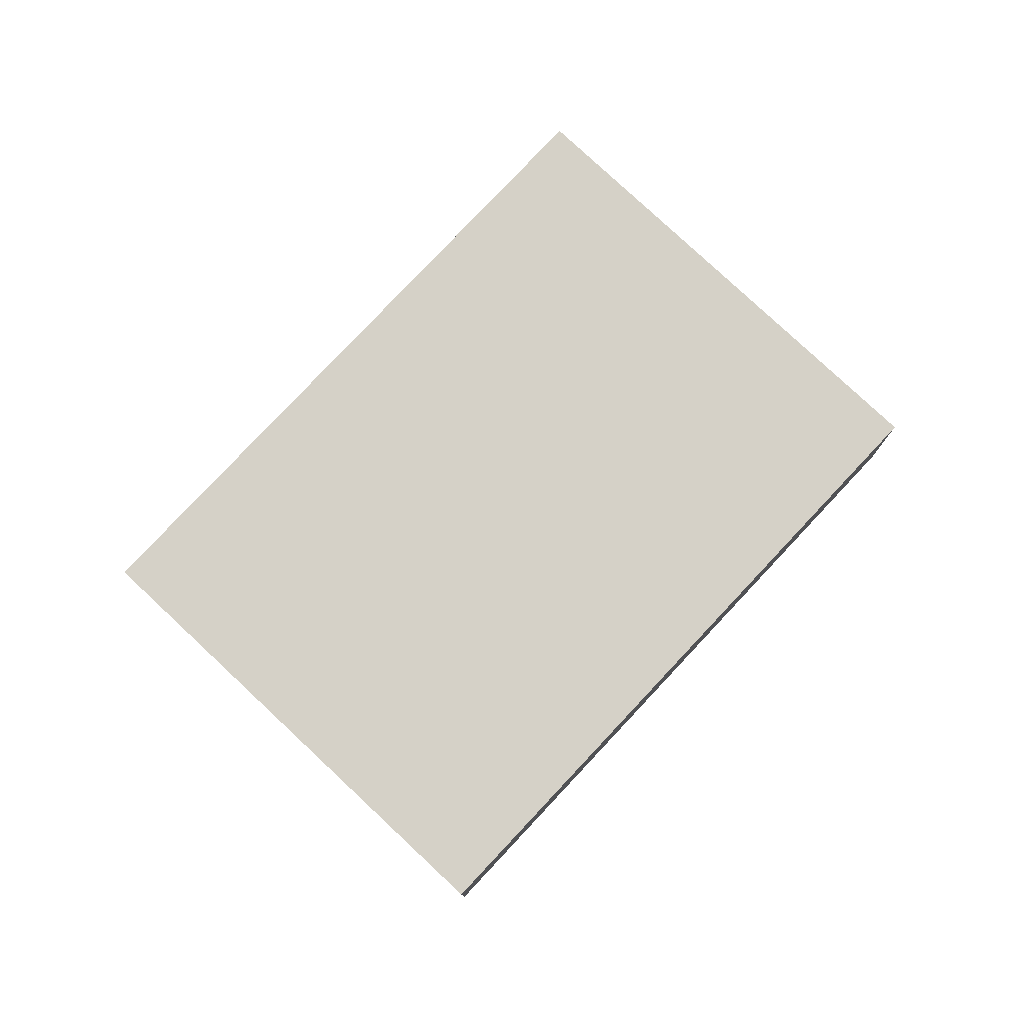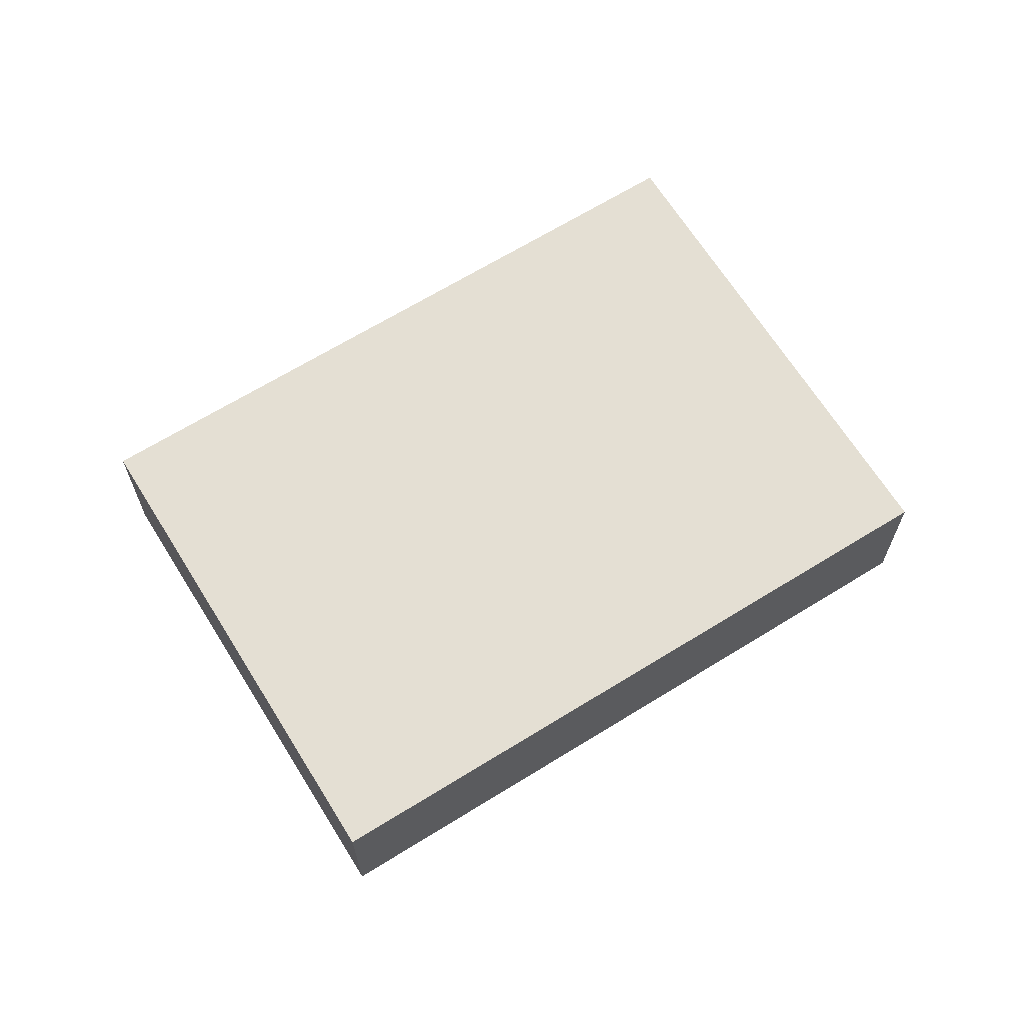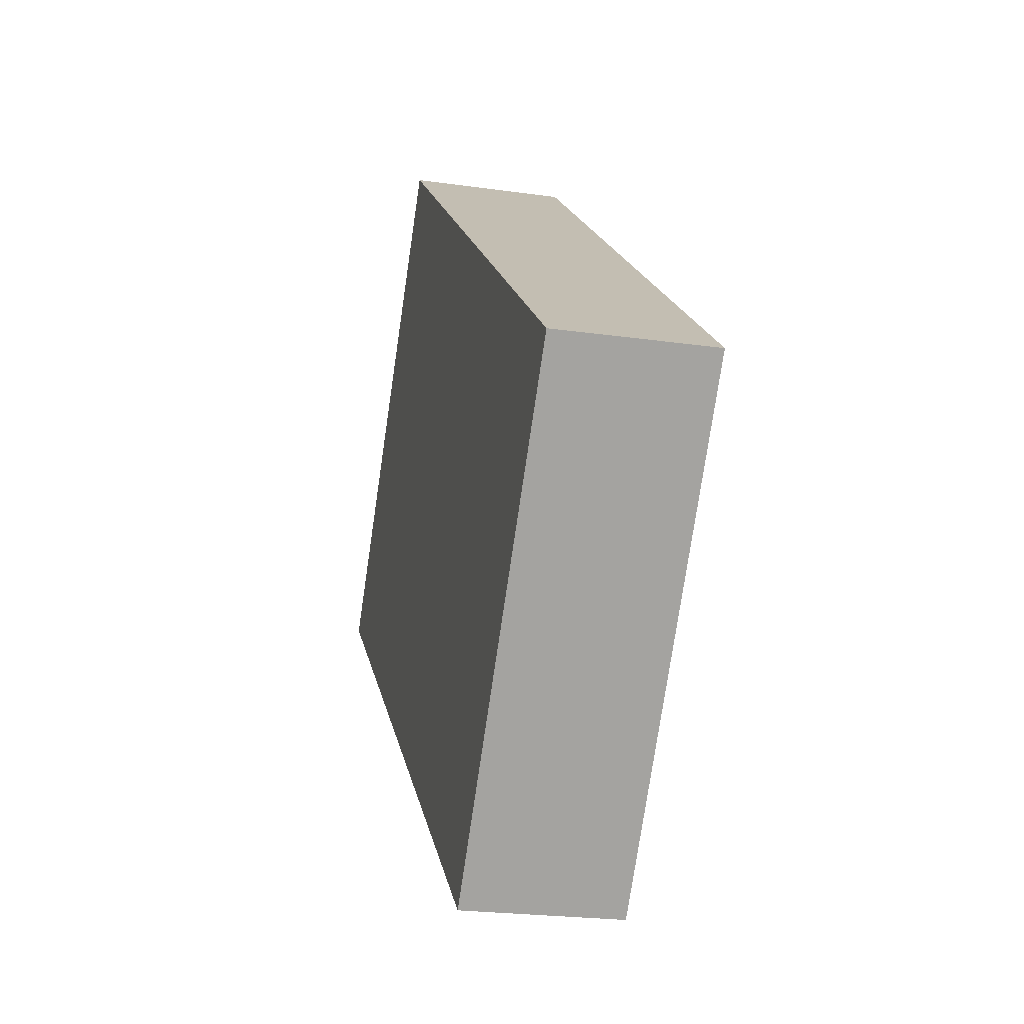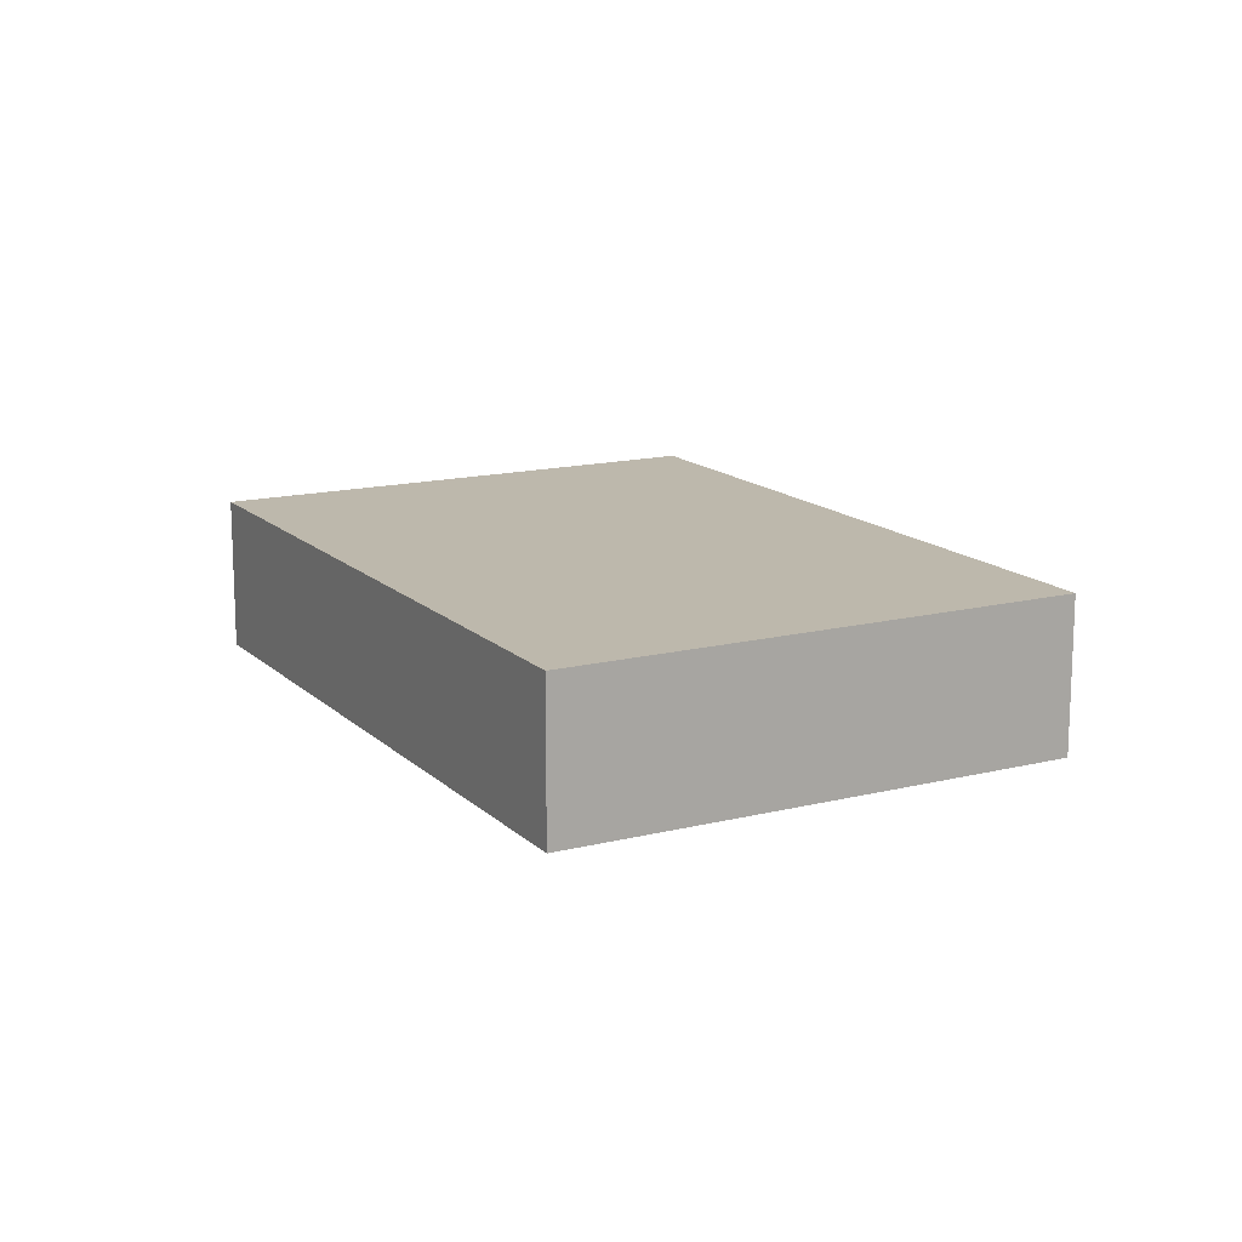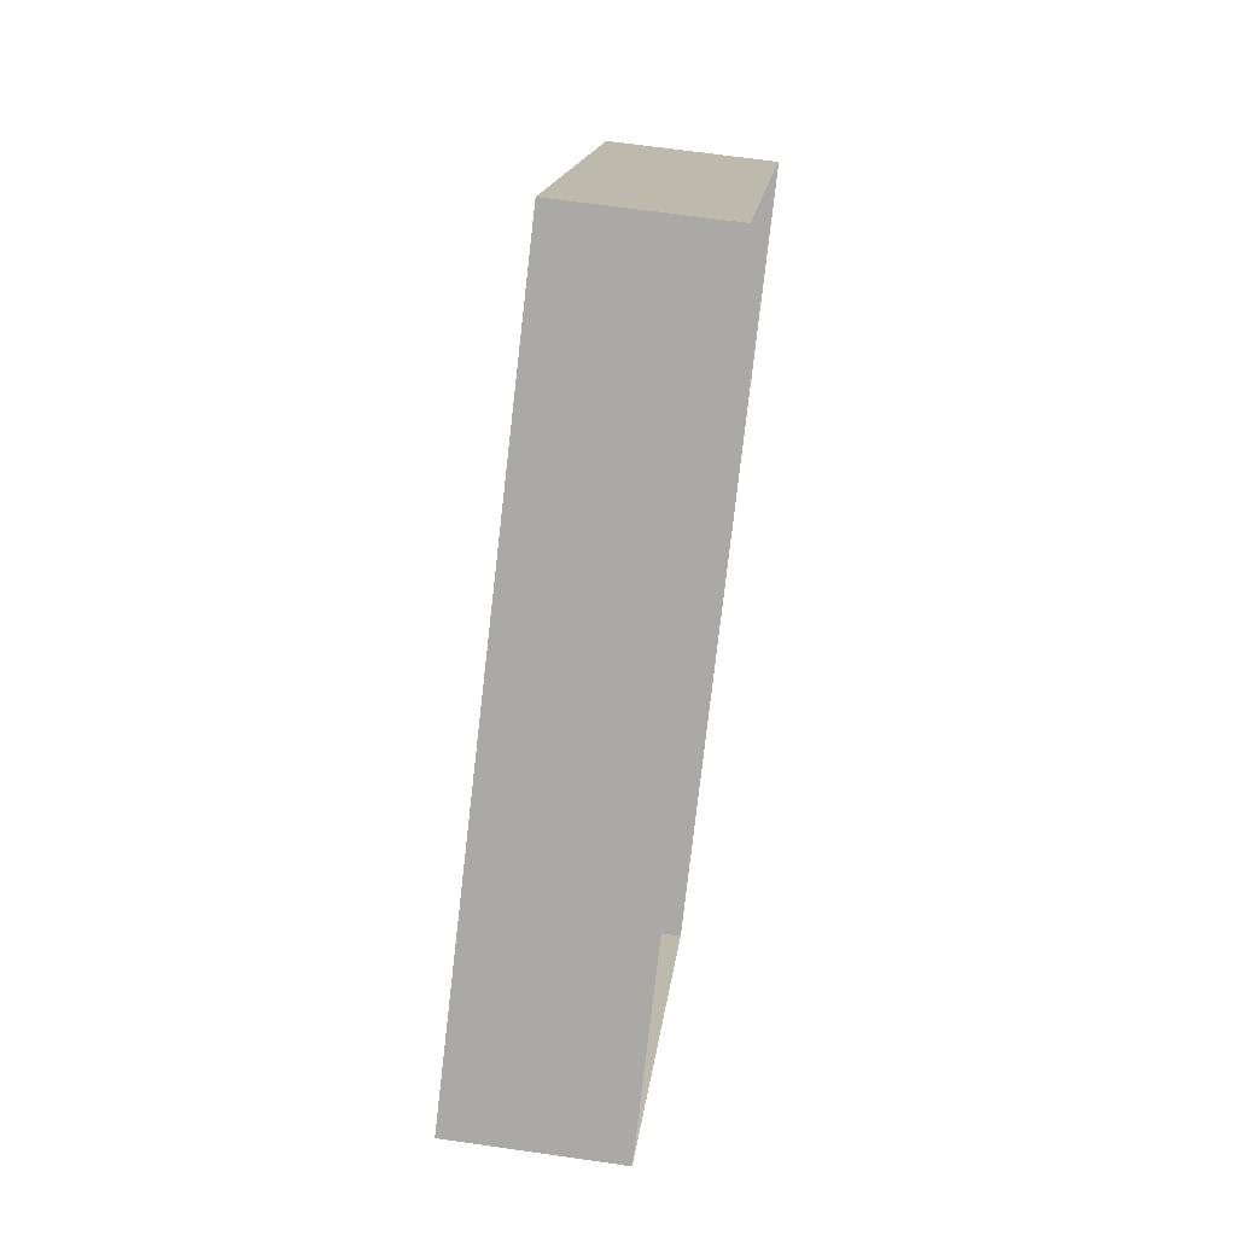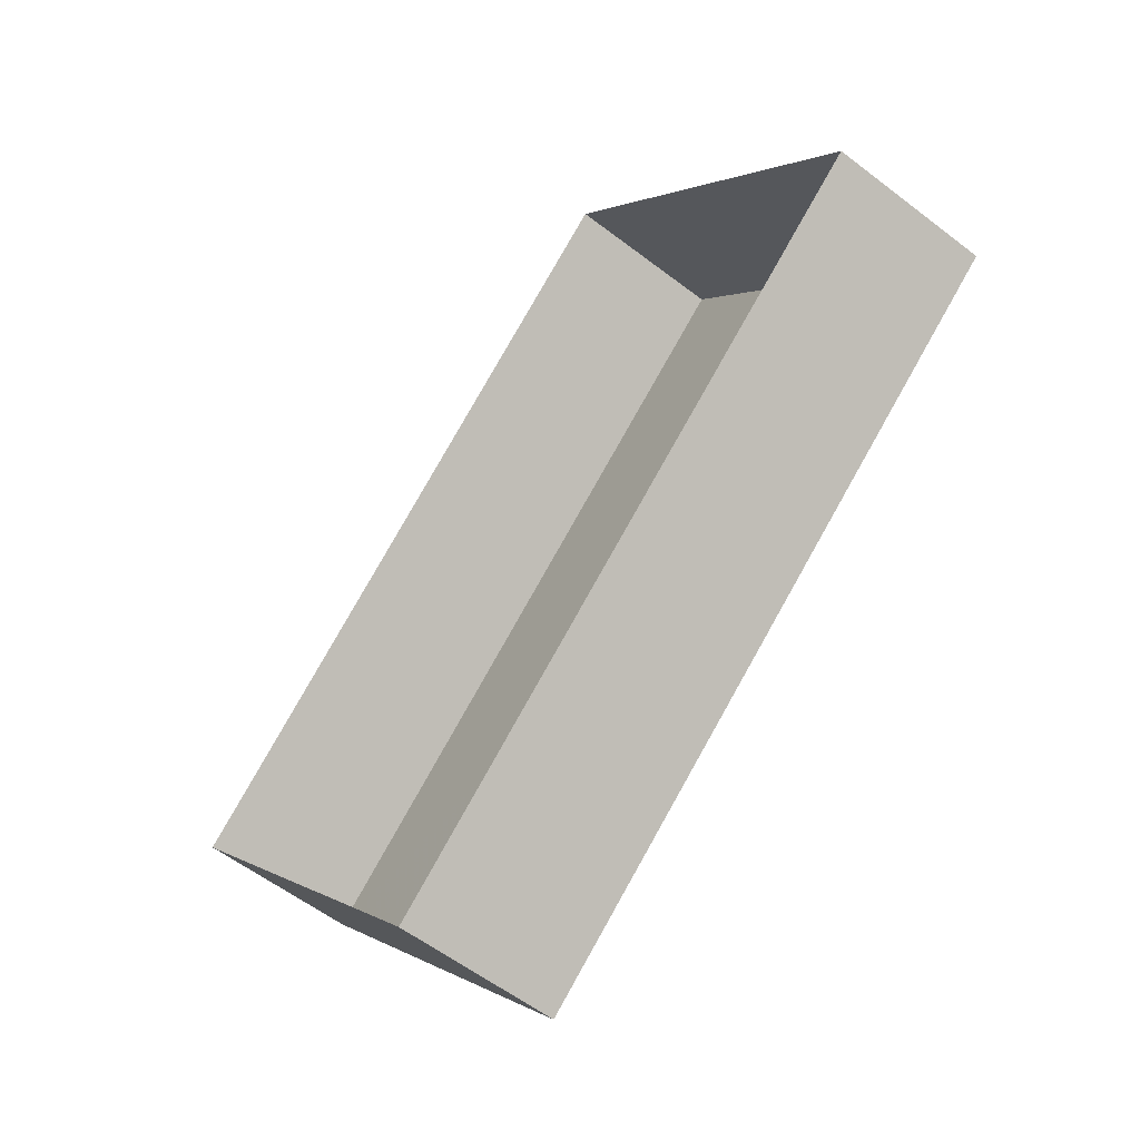
<metadata>
{"format":"obj","ext":"obj","renderer":"f3d","projection":"perspective","resolution":1024,"background":"white","views":[{"elev":78.7,"azim":-85.7,"up":"+Z"},{"elev":66.3,"azim":-70.7,"up":"+Z"},{"elev":-22.3,"azim":76.7,"up":"+Y"},{"elev":14.8,"azim":-157.3,"up":"+Z"},{"elev":64.9,"azim":98.4,"up":"+Y"},{"elev":-56.5,"azim":-128.8,"up":"+Y"}]}
</metadata>
<code>
v -2.194e+05 -1.246e+05 14.33
v -2.194e+05 -1.246e+05 14.33
v -2.194e+05 -1.246e+05 14.33
v -2.194e+05 -1.246e+05 14.33
v -2.194e+05 -1.246e+05 16.05
v -2.194e+05 -1.246e+05 16.05
v -2.194e+05 -1.246e+05 16.05
v -2.194e+05 -1.246e+05 16.05
f 1 2 3
f 4 1 3
f 5 6 7
f 8 5 7
f 6 1 4
f 6 5 1
f 6 4 3
f 7 6 3
f 5 2 1
f 5 8 2
f 8 3 2
f 8 7 3

</code>
